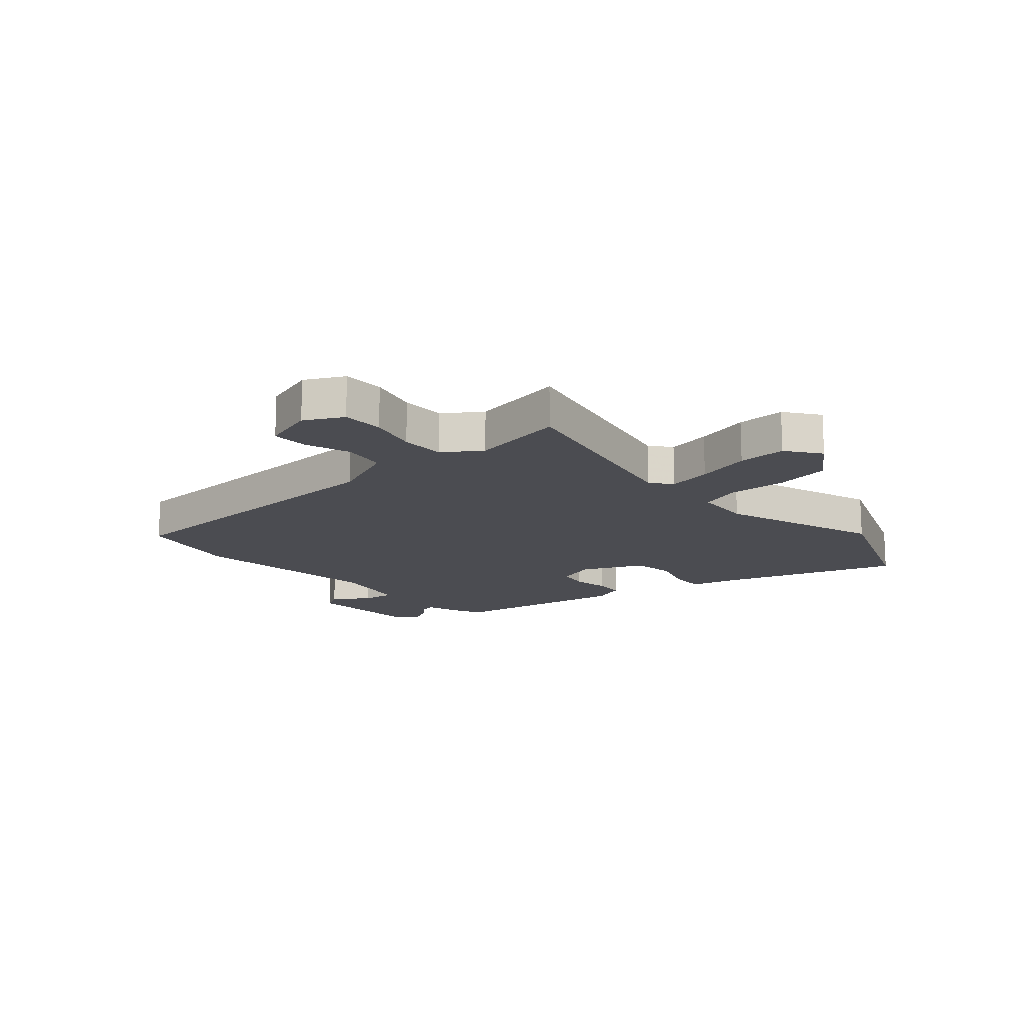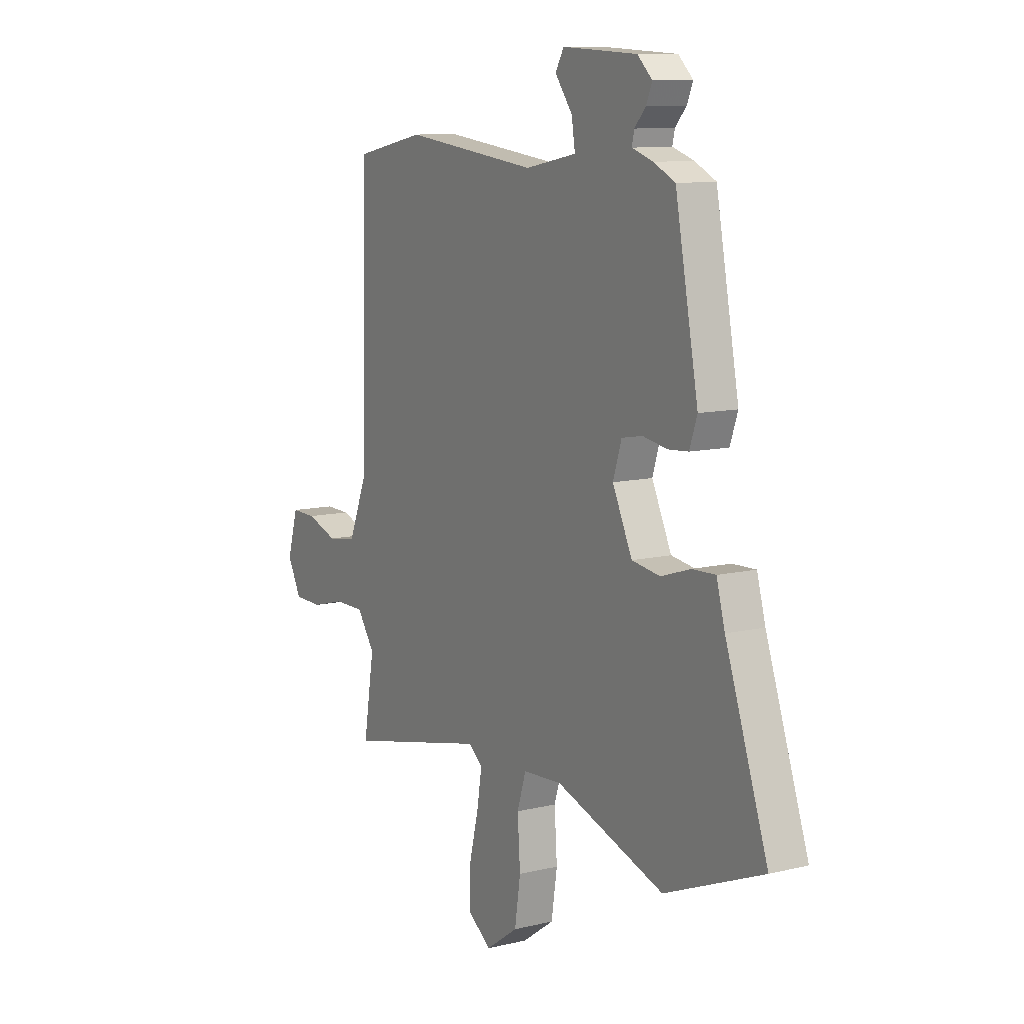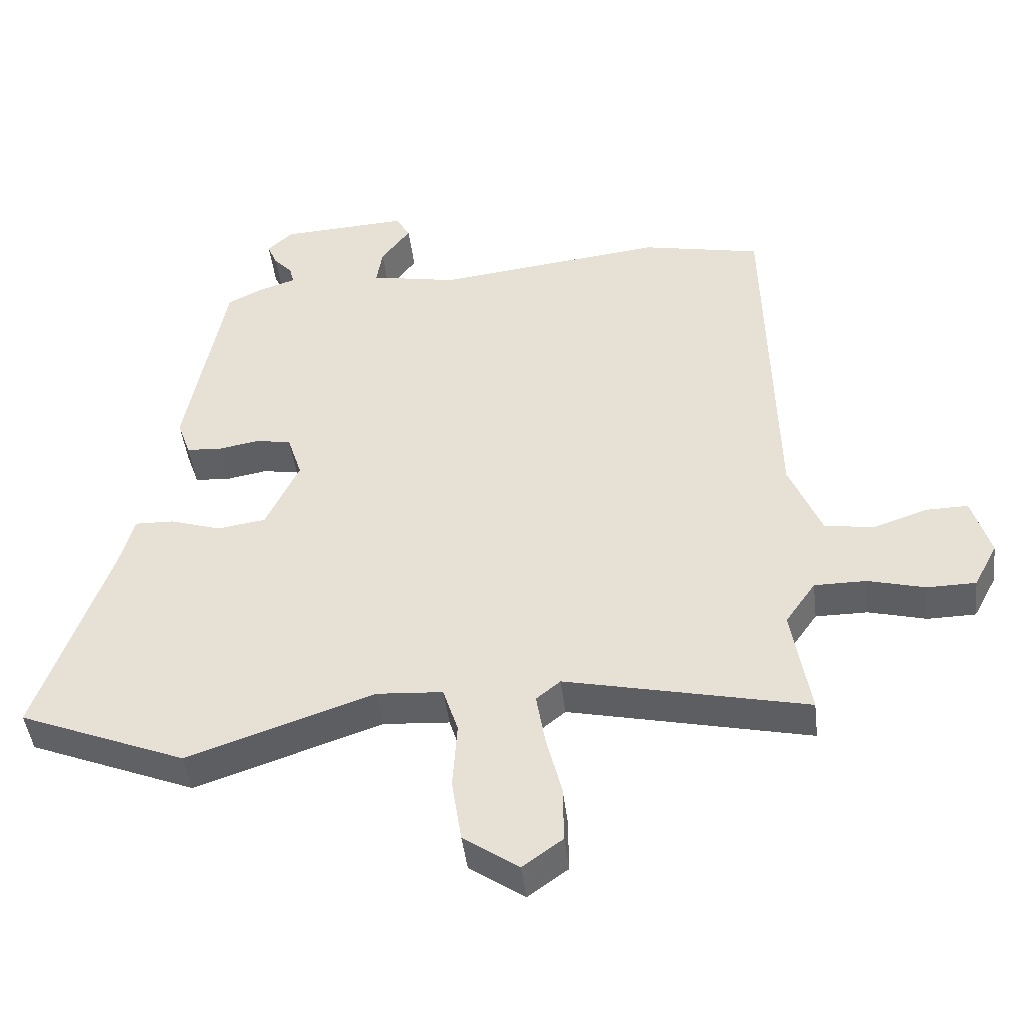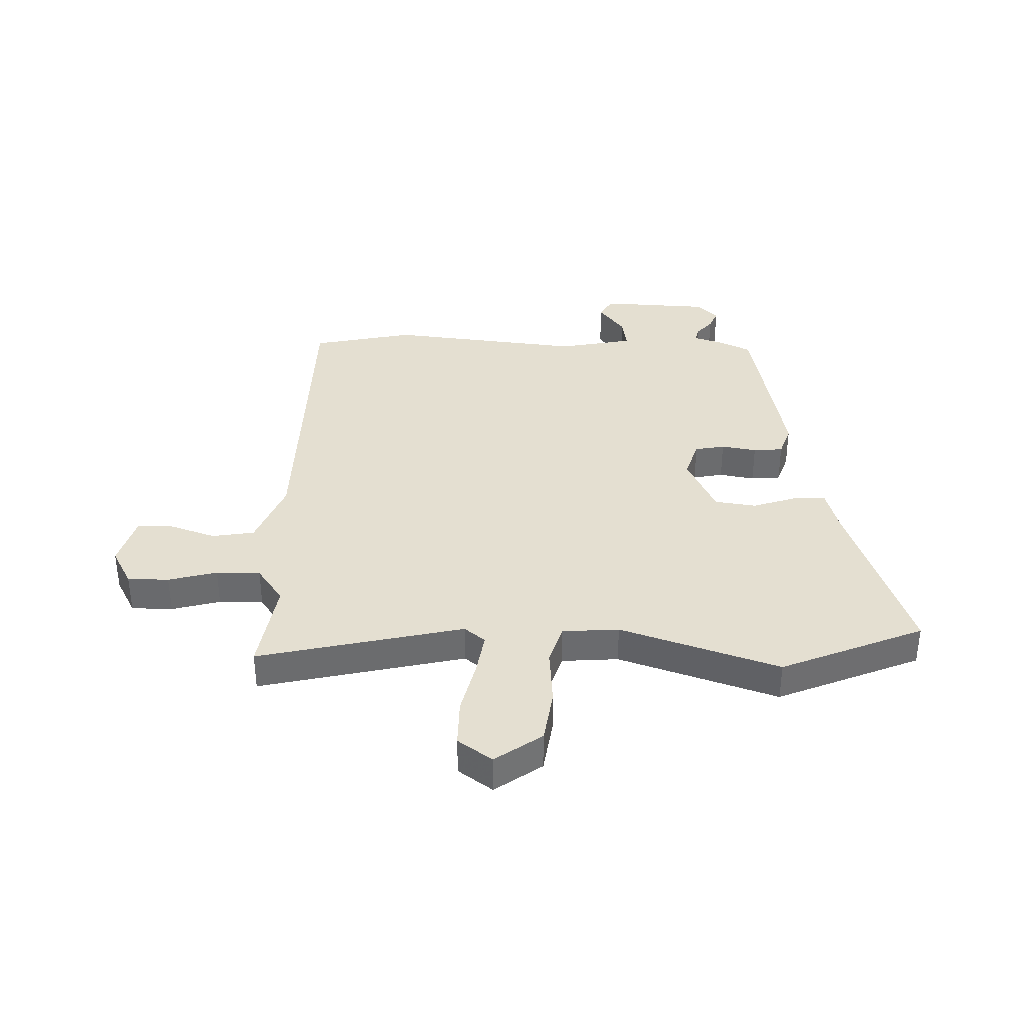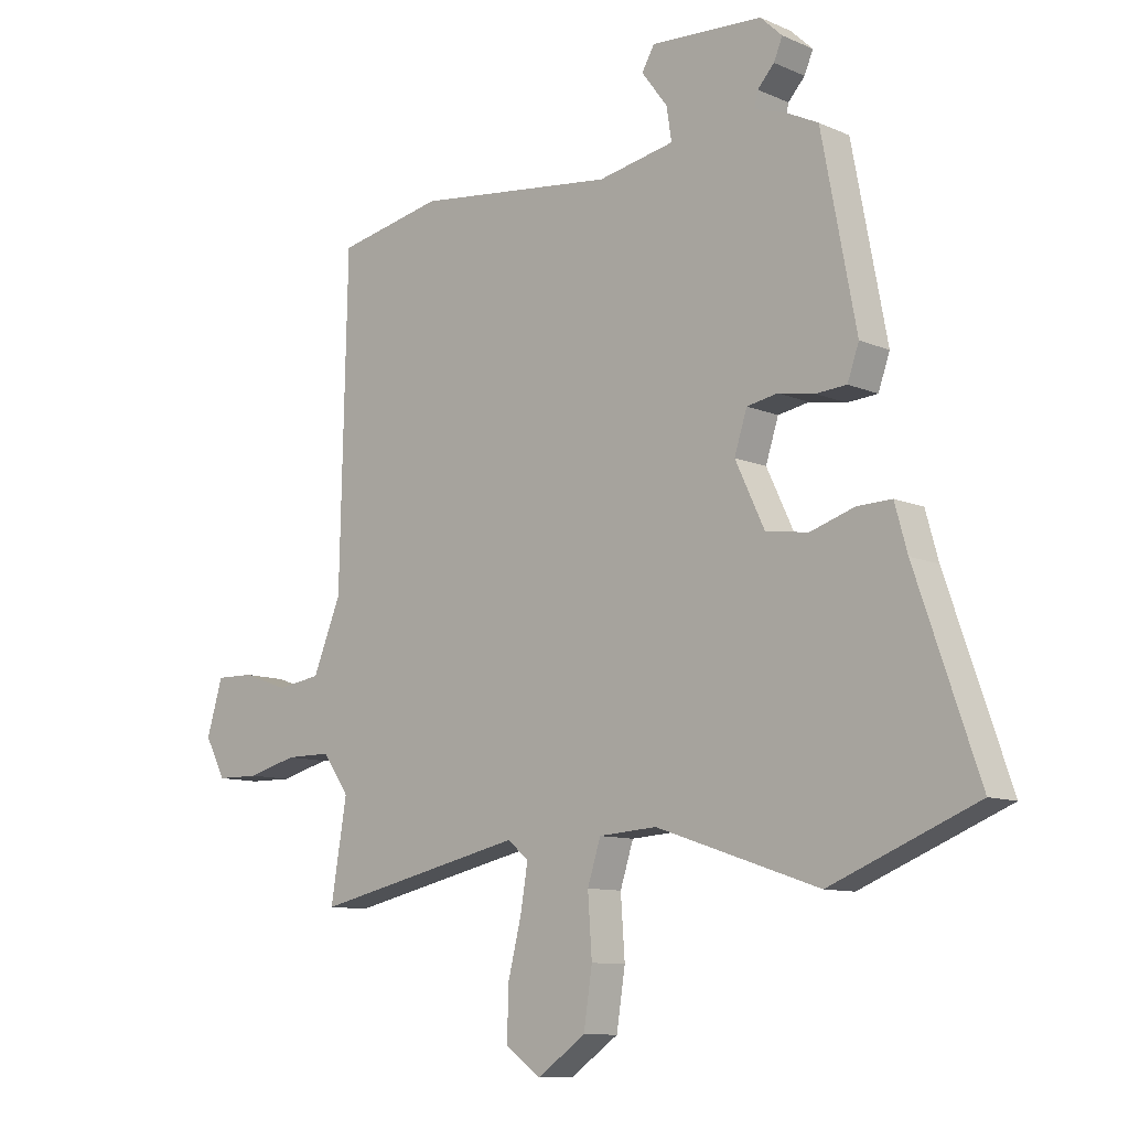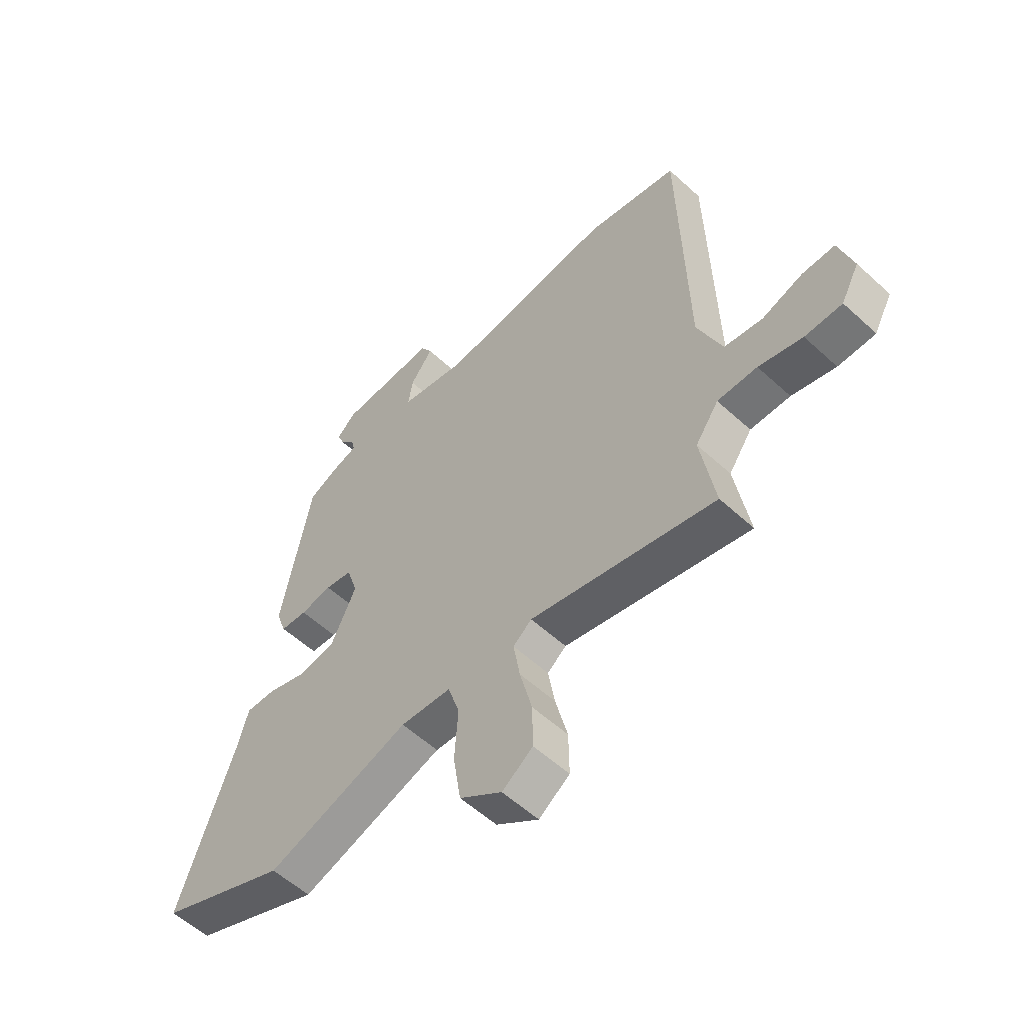
<metadata>
{"format":"obj","ext":"obj","renderer":"f3d","projection":"perspective","resolution":1024,"background":"white","views":[{"elev":-15.5,"azim":131.8,"up":"+Y"},{"elev":10.5,"azim":-121.2,"up":"+Z"},{"elev":-45.0,"azim":6.8,"up":"+Z"},{"elev":36.8,"azim":-178.8,"up":"+Y"},{"elev":-10.0,"azim":-138.0,"up":"+Z"},{"elev":-56.1,"azim":46.1,"up":"+Z"}]}
</metadata>
<code>
v 0.347 0.07 0.532
v 0.53 0.07 0.494
v 0.543 0.07 -0.062
v 0.592 0.07 -0.182
v 0.668 0.07 -0.194
v 0.749 0.07 -0.166
v 0.814 0.07 -0.165
v 0.842 0.07 -0.259
v 0.806 0.07 -0.327
v 0.732 0.07 -0.328
v 0.645 0.07 -0.305
v 0.566 0.07 -0.305
v 0.52 0.07 -0.371
v 0.548 0.07 -0.54
v 0.18 0.07 -0.457
v 0.143 0.07 -0.487
v 0.156 0.07 -0.565
v 0.18 0.07 -0.662
v 0.181 0.07 -0.748
v 0.12 0.07 -0.792
v 0.036 0.07 -0.733
v 0.021 0.07 -0.635
v 0.028 0.07 -0.532
v 0.005 0.07 -0.46
v -0.096 0.07 -0.453
v -0.38 0.07 -0.549
v -0.635 0.07 -0.445
v -0.525 0.07 -0.128
v -0.503 0.07 -0.049
v -0.443 0.07 -0.051
v -0.366 0.07 -0.076
v -0.292 0.07 -0.065
v -0.241 0.07 0.043
v -0.263 0.07 0.112
v -0.317 0.07 0.122
v -0.38 0.07 0.111
v -0.433 0.07 0.115
v -0.453 0.07 0.172
v -0.393 0.07 0.487
v -0.338 0.07 0.514
v -0.283 0.07 0.532
v -0.289 0.07 0.559
v -0.318 0.07 0.591
v -0.333 0.07 0.627
v -0.295 0.07 0.663
v -0.101 0.07 0.673
v -0.079 0.07 0.635
v -0.124 0.07 0.575
v -0.133 0.07 0.518
v 0 0.07 0.492
v 0.347 0 0.532
v 0.53 0 0.494
v 0.543 0 -0.062
v 0.592 0 -0.182
v 0.668 0 -0.194
v 0.749 0 -0.166
v 0.814 0 -0.165
v 0.842 0 -0.259
v 0.806 0 -0.327
v 0.732 0 -0.328
v 0.645 0 -0.305
v 0.566 0 -0.305
v 0.52 0 -0.371
v 0.548 0 -0.54
v 0.18 0 -0.457
v 0.143 0 -0.487
v 0.156 0 -0.565
v 0.18 0 -0.662
v 0.181 0 -0.748
v 0.12 0 -0.792
v 0.036 0 -0.733
v 0.021 0 -0.635
v 0.028 0 -0.532
v 0.005 0 -0.46
v -0.096 0 -0.453
v -0.38 0 -0.549
v -0.635 0 -0.445
v -0.525 0 -0.128
v -0.503 0 -0.049
v -0.443 0 -0.051
v -0.366 0 -0.076
v -0.292 0 -0.065
v -0.241 0 0.043
v -0.263 0 0.112
v -0.317 0 0.122
v -0.38 0 0.111
v -0.433 0 0.115
v -0.453 0 0.172
v -0.393 0 0.487
v -0.338 0 0.514
v -0.283 0 0.532
v -0.289 0 0.559
v -0.318 0 0.591
v -0.333 0 0.627
v -0.295 0 0.663
v -0.101 0 0.673
v -0.079 0 0.635
v -0.124 0 0.575
v -0.133 0 0.518
v 0 0 0.492
f 45 46 47 48
f 45 48 49
f 42 43 44 45
f 41 42 45 49
f 40 41 49 50
f 38 39 40 50
f 35 36 37 38
f 34 35 38 50
f 28 29 30 31
f 28 31 32
f 25 26 27 28
f 24 25 28 32
f 20 21 22 23
f 20 23 24
f 17 18 19 20
f 16 17 20 24
f 15 16 24 32
f 13 14 15 32
f 8 9 10 11
f 8 11 12
f 5 6 7 8
f 4 5 8 12
f 3 4 12 13
f 33 34 50 1
f 3 13 32 33
f 1 2 3 33
f 98 97 96 95
f 99 98 95
f 95 94 93 92
f 99 95 92 91
f 100 99 91 90
f 100 90 89 88
f 88 87 86 85
f 100 88 85 84
f 81 80 79 78
f 82 81 78
f 78 77 76 75
f 82 78 75 74
f 73 72 71 70
f 74 73 70
f 70 69 68 67
f 74 70 67 66
f 82 74 66 65
f 82 65 64 63
f 61 60 59 58
f 62 61 58
f 58 57 56 55
f 62 58 55 54
f 63 62 54 53
f 51 100 84 83
f 83 82 63 53
f 83 53 52 51
f 1 51 52 2
f 2 52 53 3
f 3 53 54 4
f 4 54 55 5
f 5 55 56 6
f 6 56 57 7
f 7 57 58 8
f 8 58 59 9
f 9 59 60 10
f 10 60 61 11
f 11 61 62 12
f 12 62 63 13
f 13 63 64 14
f 14 64 65 15
f 15 65 66 16
f 16 66 67 17
f 17 67 68 18
f 18 68 69 19
f 19 69 70 20
f 20 70 71 21
f 21 71 72 22
f 22 72 73 23
f 23 73 74 24
f 24 74 75 25
f 25 75 76 26
f 26 76 77 27
f 27 77 78 28
f 28 78 79 29
f 29 79 80 30
f 30 80 81 31
f 31 81 82 32
f 32 82 83 33
f 33 83 84 34
f 34 84 85 35
f 35 85 86 36
f 36 86 87 37
f 37 87 88 38
f 38 88 89 39
f 39 89 90 40
f 40 90 91 41
f 41 91 92 42
f 42 92 93 43
f 43 93 94 44
f 44 94 95 45
f 45 95 96 46
f 46 96 97 47
f 47 97 98 48
f 48 98 99 49
f 49 99 100 50
f 50 100 51 1

</code>
